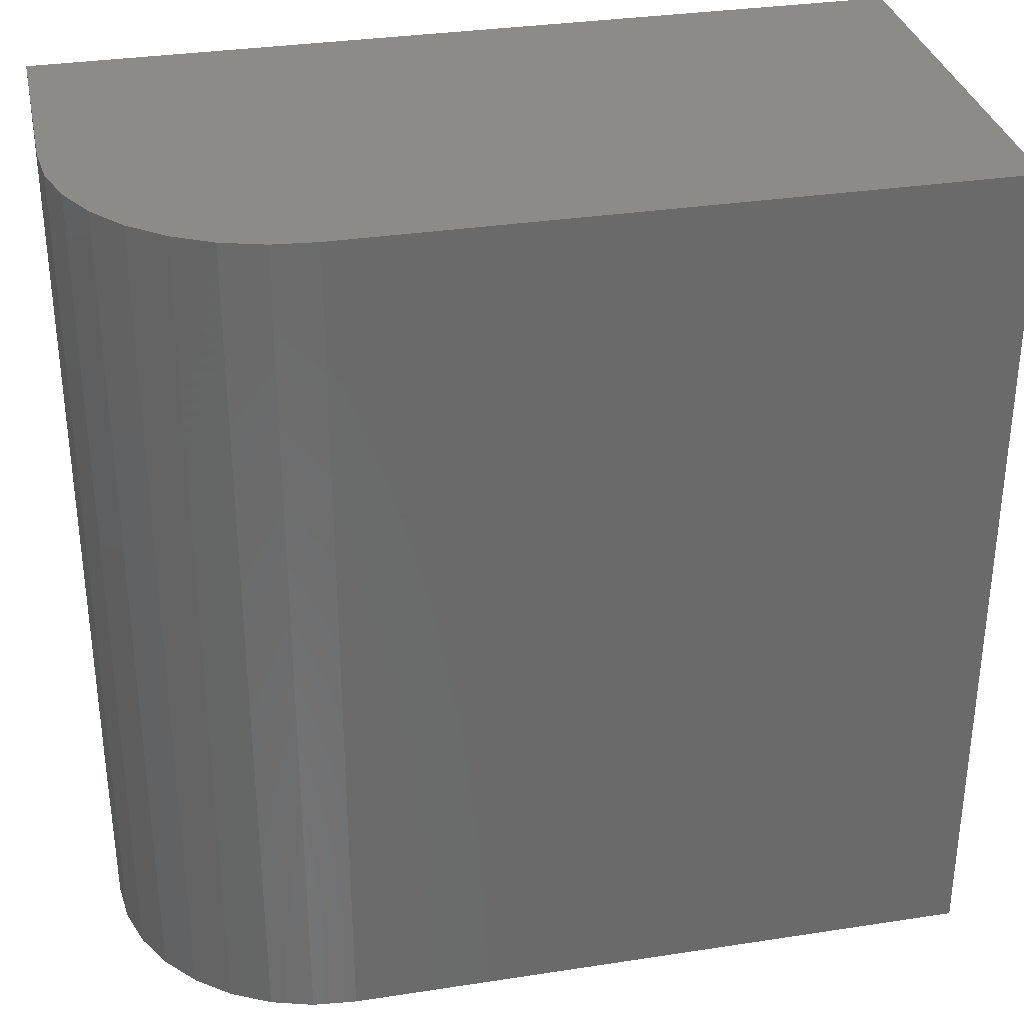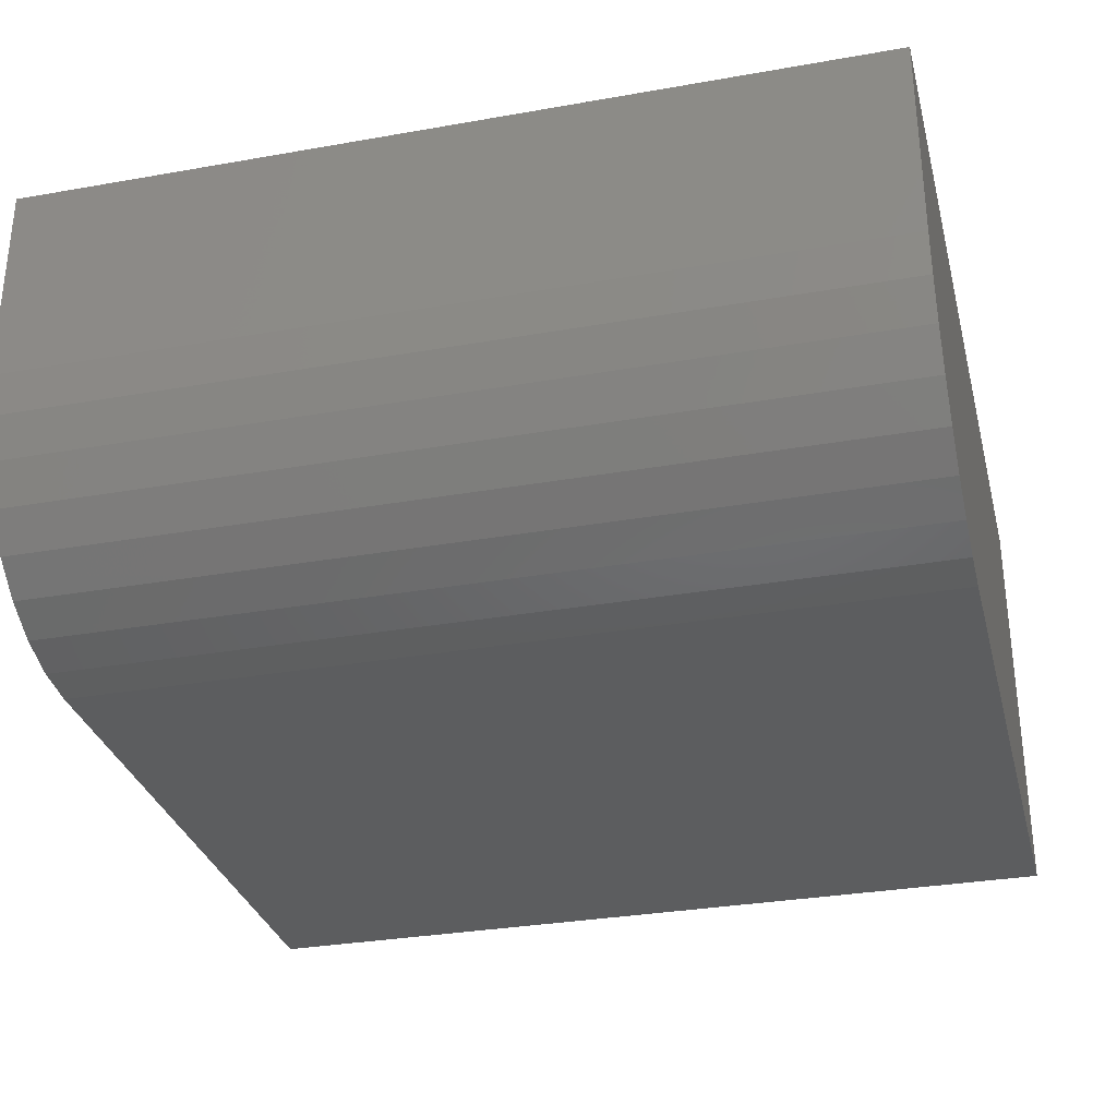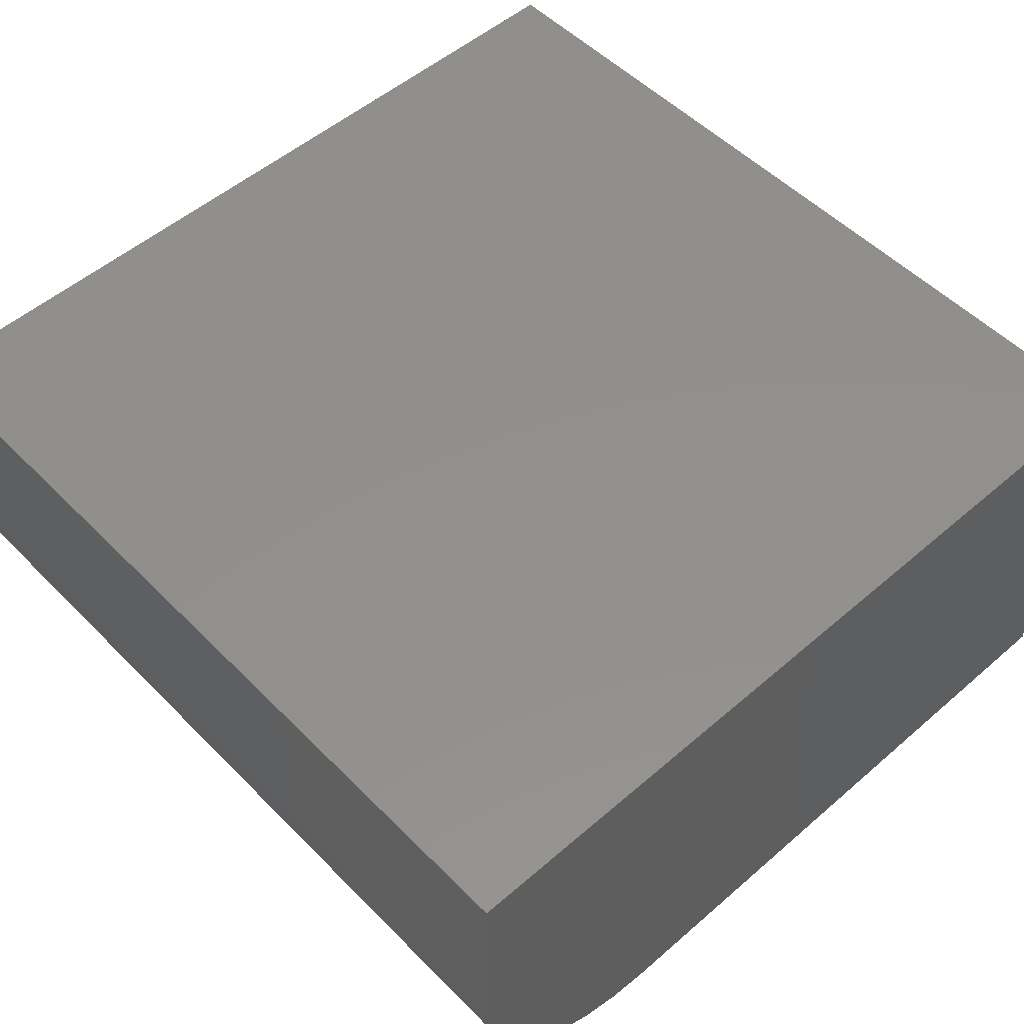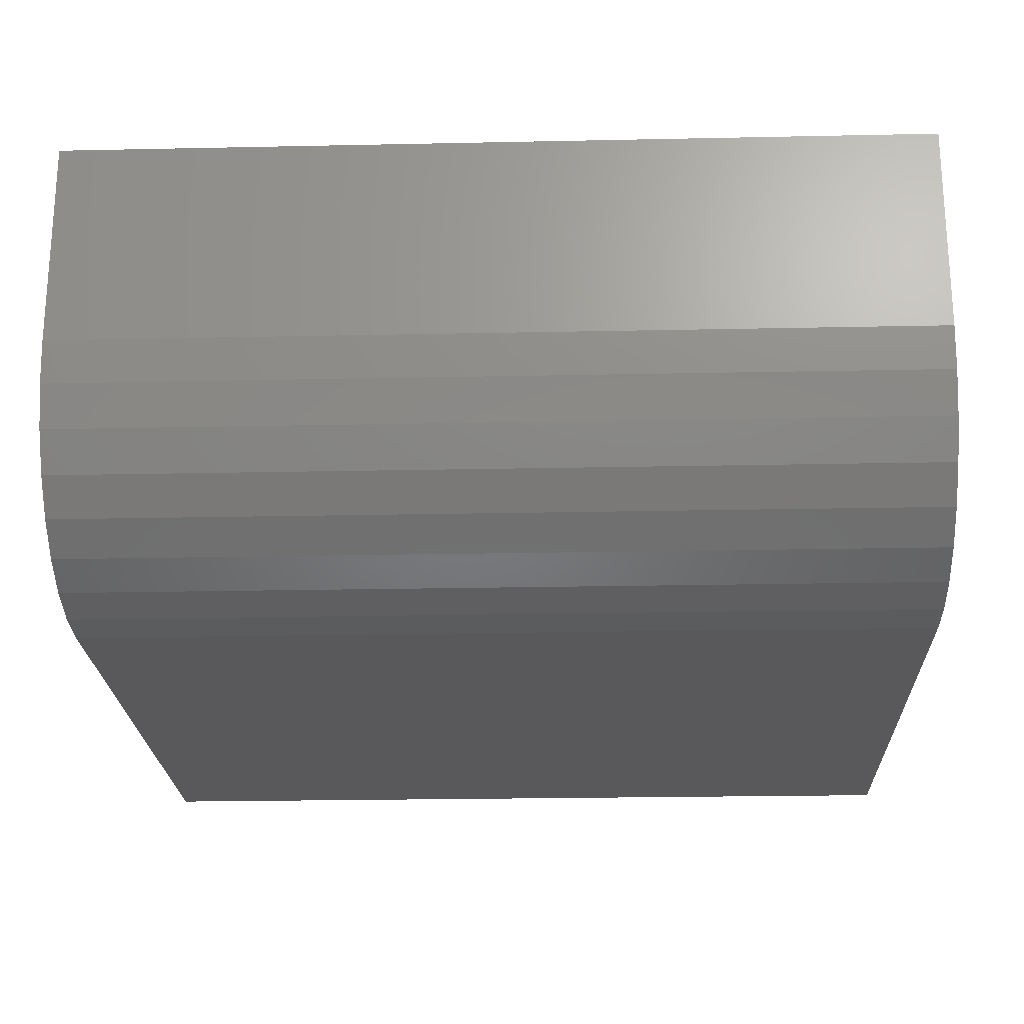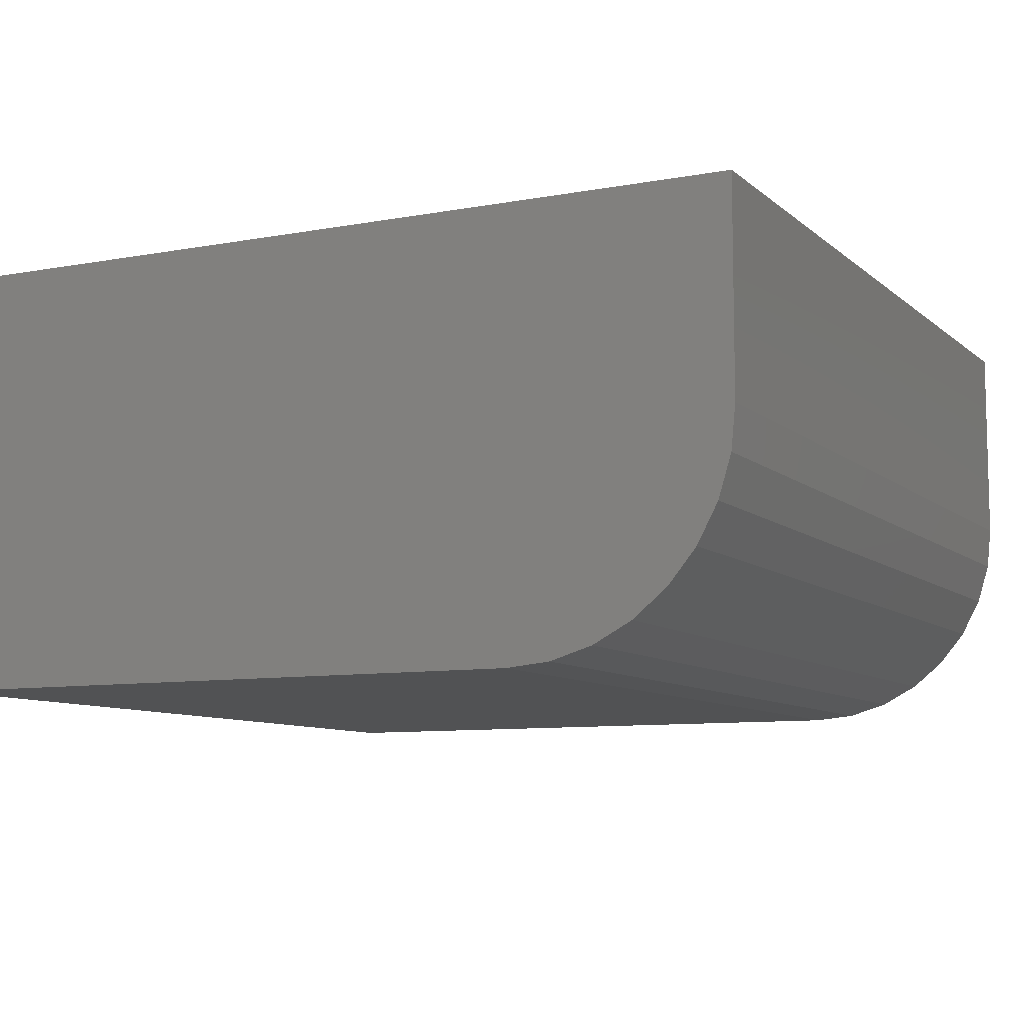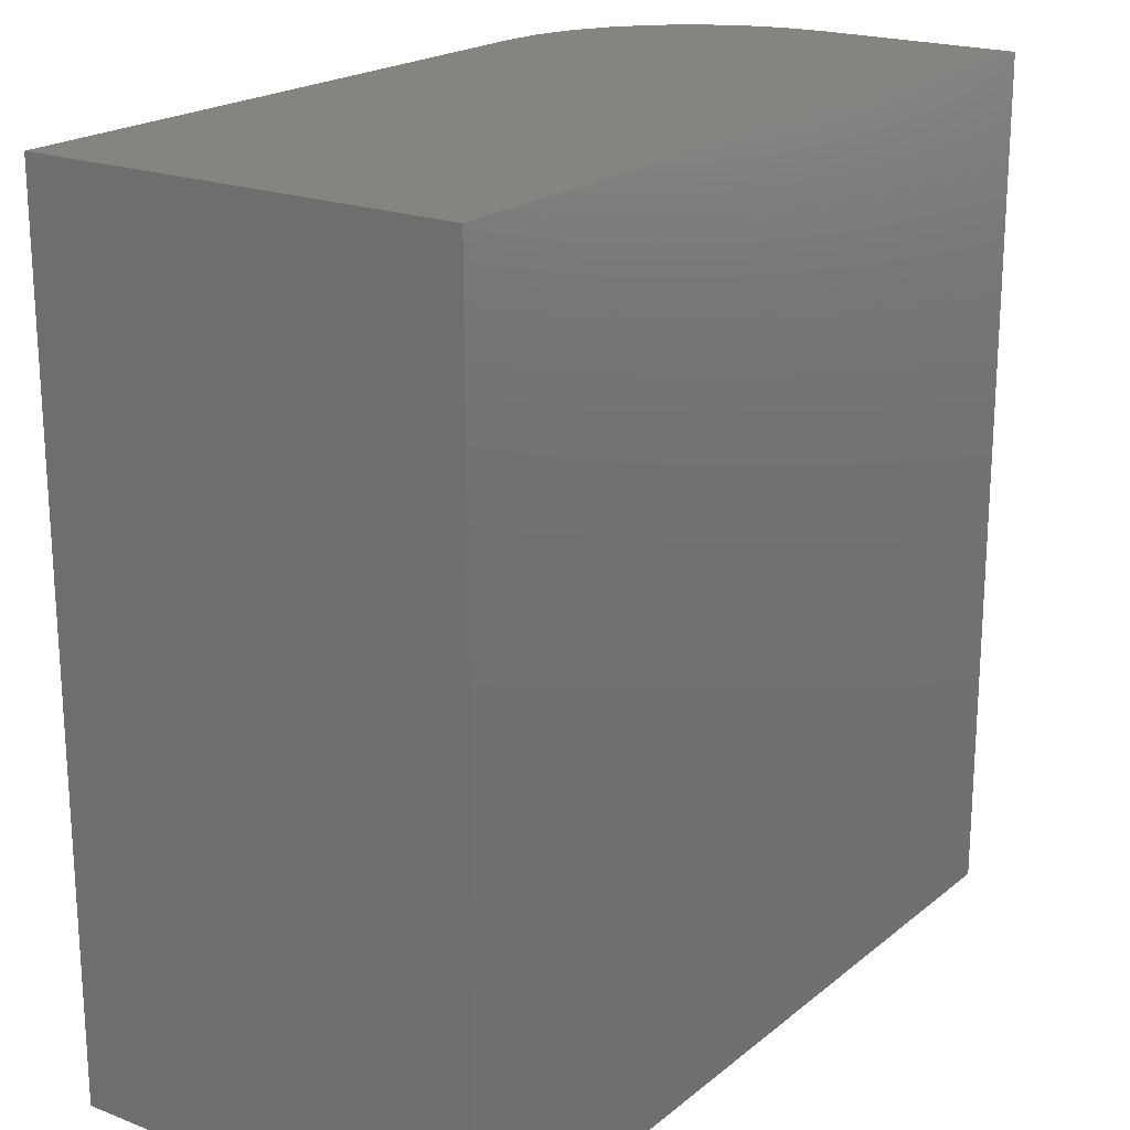
<metadata>
{"format":"stl","ext":"stl","renderer":"f3d","projection":"perspective","resolution":1024,"background":"white","views":[{"elev":32.8,"azim":-12.0,"up":"+Z"},{"elev":-31.3,"azim":-75.9,"up":"+Y"},{"elev":52.6,"azim":-42.9,"up":"+Y"},{"elev":-22.2,"azim":-87.9,"up":"+Y"},{"elev":-8.8,"azim":-153.5,"up":"+Y"},{"elev":20.3,"azim":125.1,"up":"+Z"}]}
</metadata>
<code>
# stl→obj: 24 verts, 44 faces
v -0.5078 -0.2422 0.2656
v -0.1484 -0.2422 0.2656
v -0.5078 -0.2422 0.75
v -0.1484 -0.2422 0.75
v -0.6328 -0.1172 0.75
v -0.6328 2.689e-17 0.75
v -0.6328 -0.1172 0.2656
v -0.6328 0 0.2656
v -0.6304 -0.1416 0.75
v -0.6233 -0.165 0.75
v -0.6117 -0.1866 0.75
v -0.5962 -0.2056 0.75
v -0.5773 -0.2211 0.75
v -0.5556 -0.2327 0.75
v -0.5322 -0.2398 0.75
v -0.1484 8.066e-17 0.75
v -0.5322 -0.2398 0.2656
v -0.5556 -0.2327 0.2656
v -0.5773 -0.2211 0.2656
v -0.5962 -0.2056 0.2656
v -0.6117 -0.1866 0.2656
v -0.6233 -0.165 0.2656
v -0.6304 -0.1416 0.2656
v -0.1484 5.378e-17 0.2656
f 1 2 3
f 3 2 4
f 5 6 7
f 7 6 8
f 6 5 9
f 6 9 10
f 6 10 11
f 6 11 12
f 6 12 13
f 6 13 14
f 6 14 15
f 6 15 3
f 6 3 4
f 6 4 16
f 1 17 18
f 1 18 19
f 1 19 20
f 1 20 21
f 1 21 22
f 1 22 23
f 1 23 7
f 1 7 8
f 1 8 24
f 1 24 2
f 5 7 9
f 9 7 23
f 9 23 10
f 10 23 22
f 10 22 11
f 11 22 21
f 11 21 12
f 12 21 20
f 12 20 13
f 13 20 19
f 13 19 14
f 14 19 18
f 14 18 15
f 15 18 17
f 15 17 3
f 3 17 1
f 8 6 24
f 24 6 16
f 2 24 4
f 4 24 16

</code>
